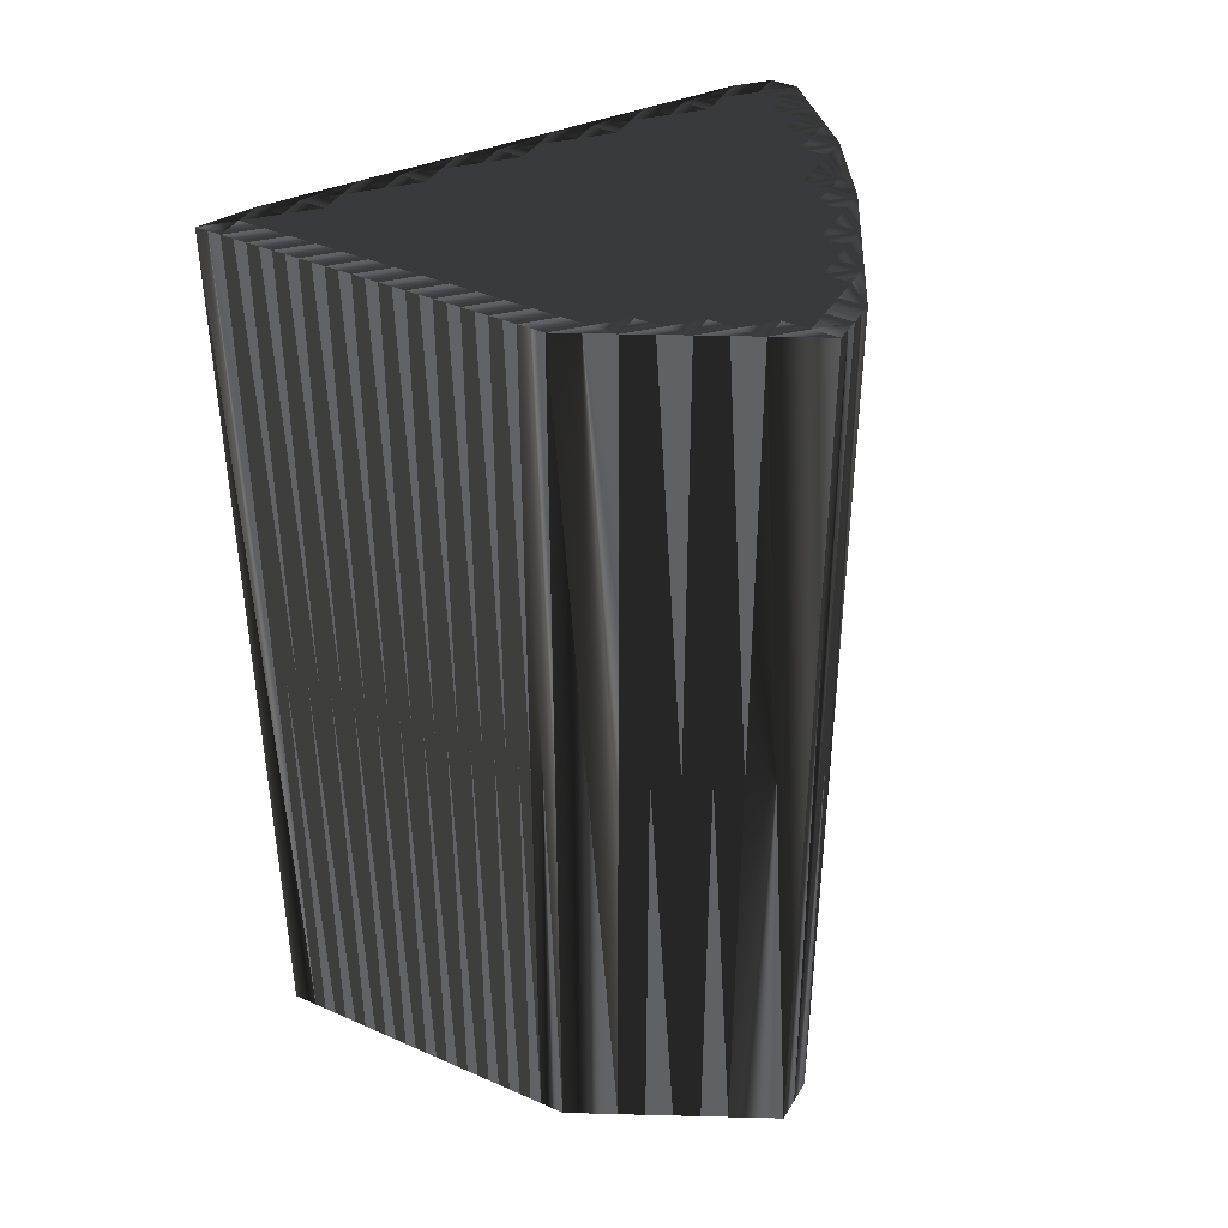
<metadata>
{"format":"obj","ext":"obj","renderer":"f3d","projection":"perspective","resolution":1024,"background":"white","views":[{"elev":40.0,"azim":118.4,"up":"+Z"}]}
</metadata>
<code>
v 33.2 173.9 0
v 33.2 174.7 0
v 34 173.1 0
v 34 173.9 0
v 34 174.7 0
v 34 175.5 0
v 34.8 173.1 0
v 34.8 173.9 0
v 34.8 174.7 0
v 34.8 175.5 0
v 34.8 176.3 0
v 35.6 172.3 0
v 35.6 173.1 0
v 35.6 173.9 0
v 35.6 174.7 0
v 35.6 175.5 0
v 35.6 176.3 0
v 35.6 177.1 0
v 36.4 171.5 0
v 36.4 172.3 0
v 36.4 173.1 0
v 36.4 173.9 0
v 36.4 174.7 0
v 36.4 175.5 0
v 36.4 176.3 0
v 36.4 177.1 0
v 37.2 171.5 0
v 37.2 172.3 0
v 37.2 173.1 0
v 37.2 173.9 0
v 37.2 174.7 0
v 37.2 175.5 0
v 37.2 176.3 0
v 37.2 177.1 0
v 37.2 177.9 0
v 38 170.7 0
v 38 171.5 0
v 38 172.3 0
v 38 173.1 0
v 38 173.9 0
v 38 174.7 0
v 38 175.5 0
v 38 176.3 0
v 38 177.1 0
v 38 177.9 0
v 38 178.7 0
v 38.8 169.9 0
v 38.8 170.7 0
v 38.8 171.5 0
v 38.8 172.3 0
v 38.8 173.1 0
v 38.8 173.9 0
v 38.8 174.7 0
v 38.8 175.5 0
v 38.8 176.3 0
v 38.8 177.1 0
v 38.8 177.9 0
v 38.8 178.7 0
v 39.6 169.9 0
v 39.6 170.7 0
v 39.6 171.5 0
v 39.6 172.3 0
v 39.6 173.1 0
v 39.6 173.9 0
v 39.6 174.7 0
v 39.6 175.5 0
v 39.6 176.3 0
v 39.6 177.1 0
v 39.6 177.9 0
v 39.6 178.7 0
v 39.6 179.5 0
v 40.4 169.1 0
v 40.4 169.9 0
v 40.4 170.7 0
v 40.4 171.5 0
v 40.4 172.3 0
v 40.4 173.1 0
v 40.4 173.9 0
v 40.4 174.7 0
v 40.4 175.5 0
v 40.4 176.3 0
v 40.4 177.1 0
v 40.4 177.9 0
v 40.4 178.7 0
v 40.4 179.5 0
v 41.2 168.3 0
v 41.2 169.1 0
v 41.2 169.9 0
v 41.2 170.7 0
v 41.2 171.5 0
v 41.2 172.3 0
v 41.2 173.1 0
v 41.2 173.9 0
v 41.2 174.7 0
v 41.2 175.5 0
v 41.2 176.3 0
v 41.2 177.1 0
v 41.2 177.9 0
v 41.2 178.7 0
v 41.2 179.5 0
v 41.2 180.3 0
v 42 168.3 0
v 42 169.1 0
v 42 169.9 0
v 42 170.7 0
v 42 171.5 0
v 42 172.3 0
v 42 173.1 0
v 42 173.9 0
v 42 174.7 0
v 42 175.5 0
v 42 176.3 0
v 42 177.1 0
v 42 177.9 0
v 42 178.7 0
v 42 179.5 0
v 42 180.3 0
v 42.8 167.5 0
v 42.8 168.3 0
v 42.8 169.1 0
v 42.8 169.9 0
v 42.8 170.7 0
v 42.8 171.5 0
v 42.8 172.3 0
v 42.8 173.1 0
v 42.8 173.9 0
v 42.8 174.7 0
v 42.8 175.5 0
v 42.8 176.3 0
v 42.8 177.1 0
v 42.8 177.9 0
v 42.8 178.7 0
v 42.8 179.5 0
v 42.8 180.3 0
v 42.8 181.1 0
v 43.6 166.7 0
v 43.6 167.5 0
v 43.6 168.3 0
v 43.6 169.1 0
v 43.6 169.9 0
v 43.6 170.7 0
v 43.6 171.5 0
v 43.6 172.3 0
v 43.6 173.1 0
v 43.6 173.9 0
v 43.6 174.7 0
v 43.6 175.5 0
v 43.6 176.3 0
v 43.6 177.1 0
v 43.6 177.9 0
v 43.6 178.7 0
v 43.6 179.5 0
v 43.6 180.3 0
v 43.6 181.1 0
v 44.4 166.7 0
v 44.4 167.5 0
v 44.4 168.3 0
v 44.4 169.1 0
v 44.4 169.9 0
v 44.4 170.7 0
v 44.4 171.5 0
v 44.4 172.3 0
v 44.4 173.1 0
v 44.4 173.9 0
v 44.4 174.7 0
v 44.4 175.5 0
v 44.4 176.3 0
v 44.4 177.1 0
v 44.4 177.9 0
v 44.4 178.7 0
v 44.4 179.5 0
v 44.4 180.3 0
v 44.4 181.1 0
v 45.2 165.9 0
v 45.2 166.7 0
v 45.2 167.5 0
v 45.2 168.3 0
v 45.2 169.1 0
v 45.2 169.9 0
v 45.2 170.7 0
v 45.2 171.5 0
v 45.2 172.3 0
v 45.2 173.1 0
v 45.2 173.9 0
v 45.2 174.7 0
v 45.2 175.5 0
v 45.2 176.3 0
v 45.2 177.1 0
v 45.2 177.9 0
v 45.2 178.7 0
v 45.2 179.5 0
v 46 165.1 0
v 46 165.9 0
v 46 166.7 0
v 46 167.5 0
v 46 168.3 0
v 46 169.1 0
v 46 169.9 0
v 46 170.7 0
v 46 171.5 0
v 46 172.3 0
v 46 173.1 0
v 46 173.9 0
v 46 174.7 0
v 46 175.5 0
v 46 176.3 0
v 46 177.1 0
v 46 177.9 0
v 46.8 165.1 0
v 46.8 165.9 0
v 46.8 166.7 0
v 46.8 167.5 0
v 46.8 168.3 0
v 46.8 169.1 0
v 46.8 169.9 0
v 46.8 170.7 0
v 46.8 171.5 0
v 46.8 172.3 0
v 46.8 173.1 0
v 46.8 173.9 0
v 46.8 174.7 0
v 46.8 175.5 0
v 46.8 176.3 0
v 47.6 164.3 0
v 47.6 165.1 0
v 47.6 165.9 0
v 47.6 166.7 0
v 47.6 167.5 0
v 47.6 168.3 0
v 47.6 169.1 0
v 47.6 169.9 0
v 47.6 170.7 0
v 47.6 171.5 0
v 47.6 172.3 0
v 47.6 173.1 0
v 47.6 173.9 0
v 47.6 174.7 0
v 33.2 173.9 30
v 33.2 174.7 30
v 34 173.1 30
v 34 173.9 30
v 34 174.7 30
v 34 175.5 30
v 34.8 173.1 30
v 34.8 173.9 30
v 34.8 174.7 30
v 34.8 175.5 30
v 34.8 176.3 30
v 35.6 172.3 30
v 35.6 173.1 30
v 35.6 173.9 30
v 35.6 174.7 30
v 35.6 175.5 30
v 35.6 176.3 30
v 35.6 177.1 30
v 36.4 171.5 30
v 36.4 172.3 30
v 36.4 173.1 30
v 36.4 173.9 30
v 36.4 174.7 30
v 36.4 175.5 30
v 36.4 176.3 30
v 36.4 177.1 30
v 37.2 171.5 30
v 37.2 172.3 30
v 37.2 173.1 30
v 37.2 173.9 30
v 37.2 174.7 30
v 37.2 175.5 30
v 37.2 176.3 30
v 37.2 177.1 30
v 37.2 177.9 30
v 38 170.7 30
v 38 171.5 30
v 38 172.3 30
v 38 173.1 30
v 38 173.9 30
v 38 174.7 30
v 38 175.5 30
v 38 176.3 30
v 38 177.1 30
v 38 177.9 30
v 38 178.7 30
v 38.8 169.9 30
v 38.8 170.7 30
v 38.8 171.5 30
v 38.8 172.3 30
v 38.8 173.1 30
v 38.8 173.9 30
v 38.8 174.7 30
v 38.8 175.5 30
v 38.8 176.3 30
v 38.8 177.1 30
v 38.8 177.9 30
v 38.8 178.7 30
v 39.6 169.9 30
v 39.6 170.7 30
v 39.6 171.5 30
v 39.6 172.3 30
v 39.6 173.1 30
v 39.6 173.9 30
v 39.6 174.7 30
v 39.6 175.5 30
v 39.6 176.3 30
v 39.6 177.1 30
v 39.6 177.9 30
v 39.6 178.7 30
v 39.6 179.5 30
v 40.4 169.1 30
v 40.4 169.9 30
v 40.4 170.7 30
v 40.4 171.5 30
v 40.4 172.3 30
v 40.4 173.1 30
v 40.4 173.9 30
v 40.4 174.7 30
v 40.4 175.5 30
v 40.4 176.3 30
v 40.4 177.1 30
v 40.4 177.9 30
v 40.4 178.7 30
v 40.4 179.5 30
v 41.2 168.3 30
v 41.2 169.1 30
v 41.2 169.9 30
v 41.2 170.7 30
v 41.2 171.5 30
v 41.2 172.3 30
v 41.2 173.1 30
v 41.2 173.9 30
v 41.2 174.7 30
v 41.2 175.5 30
v 41.2 176.3 30
v 41.2 177.1 30
v 41.2 177.9 30
v 41.2 178.7 30
v 41.2 179.5 30
v 41.2 180.3 30
v 42 168.3 30
v 42 169.1 30
v 42 169.9 30
v 42 170.7 30
v 42 171.5 30
v 42 172.3 30
v 42 173.1 30
v 42 173.9 30
v 42 174.7 30
v 42 175.5 30
v 42 176.3 30
v 42 177.1 30
v 42 177.9 30
v 42 178.7 30
v 42 179.5 30
v 42 180.3 30
v 42.8 167.5 30
v 42.8 168.3 30
v 42.8 169.1 30
v 42.8 169.9 30
v 42.8 170.7 30
v 42.8 171.5 30
v 42.8 172.3 30
v 42.8 173.1 30
v 42.8 173.9 30
v 42.8 174.7 30
v 42.8 175.5 30
v 42.8 176.3 30
v 42.8 177.1 30
v 42.8 177.9 30
v 42.8 178.7 30
v 42.8 179.5 30
v 42.8 180.3 30
v 42.8 181.1 30
v 43.6 166.7 30
v 43.6 167.5 30
v 43.6 168.3 30
v 43.6 169.1 30
v 43.6 169.9 30
v 43.6 170.7 30
v 43.6 171.5 30
v 43.6 172.3 30
v 43.6 173.1 30
v 43.6 173.9 30
v 43.6 174.7 30
v 43.6 175.5 30
v 43.6 176.3 30
v 43.6 177.1 30
v 43.6 177.9 30
v 43.6 178.7 30
v 43.6 179.5 30
v 43.6 180.3 30
v 43.6 181.1 30
v 44.4 166.7 30
v 44.4 167.5 30
v 44.4 168.3 30
v 44.4 169.1 30
v 44.4 169.9 30
v 44.4 170.7 30
v 44.4 171.5 30
v 44.4 172.3 30
v 44.4 173.1 30
v 44.4 173.9 30
v 44.4 174.7 30
v 44.4 175.5 30
v 44.4 176.3 30
v 44.4 177.1 30
v 44.4 177.9 30
v 44.4 178.7 30
v 44.4 179.5 30
v 44.4 180.3 30
v 44.4 181.1 30
v 45.2 165.9 30
v 45.2 166.7 30
v 45.2 167.5 30
v 45.2 168.3 30
v 45.2 169.1 30
v 45.2 169.9 30
v 45.2 170.7 30
v 45.2 171.5 30
v 45.2 172.3 30
v 45.2 173.1 30
v 45.2 173.9 30
v 45.2 174.7 30
v 45.2 175.5 30
v 45.2 176.3 30
v 45.2 177.1 30
v 45.2 177.9 30
v 45.2 178.7 30
v 45.2 179.5 30
v 46 165.1 30
v 46 165.9 30
v 46 166.7 30
v 46 167.5 30
v 46 168.3 30
v 46 169.1 30
v 46 169.9 30
v 46 170.7 30
v 46 171.5 30
v 46 172.3 30
v 46 173.1 30
v 46 173.9 30
v 46 174.7 30
v 46 175.5 30
v 46 176.3 30
v 46 177.1 30
v 46 177.9 30
v 46.8 165.1 30
v 46.8 165.9 30
v 46.8 166.7 30
v 46.8 167.5 30
v 46.8 168.3 30
v 46.8 169.1 30
v 46.8 169.9 30
v 46.8 170.7 30
v 46.8 171.5 30
v 46.8 172.3 30
v 46.8 173.1 30
v 46.8 173.9 30
v 46.8 174.7 30
v 46.8 175.5 30
v 46.8 176.3 30
v 47.6 164.3 30
v 47.6 165.1 30
v 47.6 165.9 30
v 47.6 166.7 30
v 47.6 167.5 30
v 47.6 168.3 30
v 47.6 169.1 30
v 47.6 169.9 30
v 47.6 170.7 30
v 47.6 171.5 30
v 47.6 172.3 30
v 47.6 173.1 30
v 47.6 173.9 30
v 47.6 174.7 30
f 64 52 63
f 20 13 12
f 28 37 38
f 65 54 53
f 21 29 22
f 52 53 41
f 13 8 7
f 66 65 79
f 42 33 32
f 66 80 67
f 58 57 69
f 86 72 47
f 82 81 96
f 122 105 121
f 101 85 100
f 108 109 93
f 25 26 18
f 176 195 177
f 72 87 73
f 198 199 180
f 213 197 196
f 145 127 126
f 223 206 222
f 12 19 20
f 14 13 21
f 13 20 21
f 4 7 8
f 66 79 80
f 60 61 49
f 90 76 75
f 126 125 144
f 75 74 89
f 86 87 72
f 77 64 63
f 105 90 89
f 80 94 95
f 90 91 76
f 160 142 141
f 77 91 92
f 14 9 8
f 3 4 1
f 78 65 64
f 47 48 36
f 64 53 52
f 62 51 50
f 15 16 10
f 4 5 2
f 23 16 15
f 15 9 14
f 7 4 3
f 66 67 55
f 114 98 113
f 71 85 101
f 26 35 18
f 113 98 97
f 95 81 80
f 116 117 101
f 35 46 18
f 131 130 149
f 100 116 101
f 82 69 68
f 81 67 80
f 111 96 95
f 94 80 79
f 109 125 126
f 149 130 148
f 126 144 145
f 97 112 113
f 147 165 166
f 99 114 115
f 131 149 150
f 151 150 169
f 115 131 132
f 116 132 133
f 132 131 150
f 116 133 117
f 150 168 169
f 153 171 172
f 232 233 217
f 129 128 147
f 187 205 206
f 168 188 169
f 219 203 202
f 164 184 165
f 146 164 165
f 165 185 166
f 207 206 223
f 181 161 180
f 164 163 183
f 197 179 178
f 218 233 234
f 217 216 232
f 124 107 123
f 144 162 163
f 139 157 158
f 143 142 161
f 200 182 181
f 104 88 103
f 140 139 158
f 159 140 158
f 194 195 176
f 159 141 140
f 226 211 210
f 73 59 72
f 228 213 212
f 198 179 197
f 176 177 157
f 193 192 209
f 212 227 228
f 49 38 37
f 37 27 36
f 36 27 19
f 155 156 137
f 47 36 19
f 19 27 20
f 40 30 39
f 61 62 50
f 48 37 36
f 73 74 60
f 60 49 48
f 60 74 61
f 62 75 76
f 73 88 74
f 74 75 61
f 47 59 48
f 48 49 37
f 73 60 59
f 59 60 48
f 139 138 157
f 72 59 47
f 193 175 174
f 86 102 87
f 87 88 73
f 86 118 102
f 102 119 103
f 87 102 103
f 121 120 139
f 137 138 119
f 119 138 120
f 89 88 104
f 140 121 139
f 123 107 106
f 120 121 104
f 77 92 78
f 92 108 93
f 87 103 88
f 88 89 74
f 106 107 91
f 90 75 89
f 106 90 105
f 105 89 104
f 38 49 50
f 50 49 61
f 61 75 62
f 62 63 51
f 91 77 76
f 76 63 62
f 90 106 91
f 92 107 108
f 91 107 92
f 92 93 78
f 78 64 77
f 77 63 76
f 108 125 109
f 110 126 127
f 146 147 128
f 109 110 94
f 63 52 51
f 51 39 50
f 64 65 53
f 52 41 40
f 66 55 54
f 22 23 15
f 51 52 40
f 28 21 20
f 30 22 29
f 40 39 51
f 20 27 28
f 28 27 37
f 21 28 29
f 29 28 38
f 50 39 38
f 38 39 29
f 19 12 3
f 3 12 7
f 14 8 13
f 13 7 12
f 23 22 30
f 30 29 39
f 4 2 1
f 8 9 5
f 4 8 5
f 15 14 22
f 22 14 21
f 9 10 6
f 5 6 2
f 30 40 31
f 24 31 32
f 41 32 31
f 31 23 30
f 53 42 41
f 41 31 40
f 25 33 26
f 24 25 17
f 42 43 33
f 42 32 41
f 55 43 54
f 54 42 53
f 5 9 6
f 9 15 10
f 10 11 6
f 24 17 16
f 16 11 10
f 16 23 24
f 24 23 31
f 18 17 25
f 25 24 32
f 18 11 17
f 17 11 16
f 25 32 33
f 26 34 35
f 34 44 35
f 34 43 44
f 57 58 46
f 35 45 46
f 45 56 57
f 45 57 46
f 42 54 43
f 33 34 26
f 55 44 43
f 43 34 33
f 55 56 44
f 44 45 35
f 45 44 56
f 83 69 82
f 69 57 68
f 83 82 97
f 70 83 84
f 58 71 46
f 58 70 71
f 71 70 84
f 84 83 98
f 84 98 99
f 100 115 116
f 115 132 116
f 133 132 151
f 133 134 117
f 117 135 101
f 71 84 85
f 85 84 99
f 114 99 98
f 98 83 97
f 115 100 99
f 99 100 85
f 95 96 81
f 81 82 68
f 95 110 111
f 148 129 147
f 113 130 114
f 114 131 115
f 55 67 56
f 68 67 81
f 57 56 68
f 68 56 67
f 83 70 69
f 69 70 58
f 78 79 65
f 65 66 54
f 78 93 79
f 79 93 94
f 93 109 94
f 110 109 126
f 112 97 96
f 96 97 82
f 127 111 110
f 110 95 94
f 127 146 128
f 111 112 96
f 108 107 124
f 146 145 164
f 125 143 144
f 144 143 162
f 146 127 145
f 145 144 163
f 164 145 163
f 182 162 181
f 185 186 166
f 189 188 207
f 146 165 147
f 147 166 148
f 130 113 129
f 186 167 166
f 149 148 167
f 205 187 186
f 112 111 128
f 128 111 127
f 113 112 129
f 129 112 128
f 131 114 130
f 130 129 148
f 134 153 135
f 133 151 152
f 133 152 134
f 134 135 117
f 153 154 135
f 134 152 153
f 153 152 171
f 151 169 170
f 154 153 172
f 154 172 173
f 191 172 171
f 151 132 150
f 150 149 168
f 152 151 170
f 190 189 208
f 152 170 171
f 190 170 189
f 168 149 167
f 167 148 166
f 185 204 186
f 187 206 188
f 168 167 187
f 189 207 208
f 170 169 189
f 189 169 188
f 191 171 190
f 190 171 170
f 188 168 187
f 187 167 186
f 173 172 191
f 191 190 208
f 188 206 207
f 222 206 205
f 205 221 222
f 204 185 203
f 221 237 222
f 207 223 208
f 222 237 223
f 185 184 203
f 221 220 236
f 185 165 184
f 182 163 162
f 220 204 203
f 202 184 183
f 221 205 204
f 204 205 186
f 184 164 183
f 201 182 200
f 183 201 202
f 202 203 184
f 219 235 220
f 219 220 203
f 221 204 220
f 235 219 234
f 235 236 220
f 236 237 221
f 234 219 218
f 218 219 202
f 218 217 233
f 216 199 215
f 229 214 213
f 218 201 217
f 216 200 199
f 232 216 231
f 231 215 230
f 159 158 178
f 177 158 157
f 178 179 159
f 198 197 214
f 200 181 199
f 199 198 215
f 199 181 180
f 161 181 162
f 200 217 201
f 201 218 202
f 217 200 216
f 216 215 231
f 162 143 161
f 161 160 180
f 201 183 182
f 182 183 163
f 142 124 123
f 122 106 105
f 143 125 124
f 124 125 108
f 143 124 142
f 141 123 122
f 104 103 120
f 120 103 119
f 140 122 121
f 121 105 104
f 140 141 122
f 122 123 106
f 159 160 141
f 141 142 123
f 161 142 160
f 160 159 179
f 198 180 179
f 179 180 160
f 176 157 156
f 118 119 102
f 196 178 177
f 177 178 158
f 136 155 137
f 118 137 119
f 118 136 137
f 138 156 157
f 139 120 138
f 138 137 156
f 118 86 136
f 194 175 193
f 175 156 155
f 155 136 174
f 136 192 174
f 174 192 193
f 176 156 175
f 175 155 174
f 193 209 210
f 176 175 194
f 194 193 210
f 194 211 195
f 195 196 177
f 227 212 211
f 211 194 210
f 228 229 213
f 212 195 211
f 195 212 196
f 196 197 178
f 230 215 214
f 213 196 212
f 215 198 214
f 214 197 213
f 210 209 225
f 211 226 227
f 229 230 214
f 192 224 209
f 210 225 226
f 209 224 225
f 289 301 300
f 250 257 249
f 274 265 275
f 291 302 290
f 266 258 259
f 290 289 278
f 245 250 244
f 302 303 316
f 270 279 269
f 317 303 304
f 294 295 306
f 309 323 284
f 318 319 333
f 342 359 358
f 322 338 337
f 346 345 330
f 263 262 255
f 432 413 414
f 324 309 310
f 436 435 417
f 434 450 433
f 364 382 363
f 443 460 459
f 256 249 257
f 250 251 258
f 257 250 258
f 244 241 245
f 316 303 317
f 298 297 286
f 313 327 312
f 362 363 381
f 311 312 326
f 324 323 309
f 301 314 300
f 327 342 326
f 331 317 332
f 328 327 313
f 379 397 378
f 328 314 329
f 246 251 245
f 241 240 238
f 302 315 301
f 285 284 273
f 290 301 289
f 288 299 287
f 253 252 247
f 242 241 239
f 253 260 252
f 246 252 251
f 241 244 240
f 304 303 292
f 335 351 350
f 322 308 338
f 272 263 255
f 335 350 334
f 318 332 317
f 354 353 338
f 283 272 255
f 367 368 386
f 353 337 338
f 306 319 305
f 304 318 317
f 333 348 332
f 317 331 316
f 362 346 363
f 367 386 385
f 381 363 382
f 349 334 350
f 402 384 403
f 351 336 352
f 386 368 387
f 387 388 406
f 368 352 369
f 369 353 370
f 368 369 387
f 370 353 354
f 405 387 406
f 408 390 409
f 470 469 454
f 365 366 384
f 442 424 443
f 425 405 406
f 440 456 439
f 421 401 402
f 401 383 402
f 422 402 403
f 443 444 460
f 398 418 417
f 400 401 420
f 416 434 415
f 470 455 471
f 453 454 469
f 344 361 360
f 399 381 400
f 394 376 395
f 379 380 398
f 419 437 418
f 325 341 340
f 376 377 395
f 377 396 395
f 432 431 413
f 378 396 377
f 448 463 447
f 296 310 309
f 450 465 449
f 416 435 434
f 414 413 394
f 429 430 446
f 464 449 465
f 275 286 274
f 264 274 273
f 264 273 256
f 393 392 374
f 273 284 256
f 264 256 257
f 267 277 276
f 299 298 287
f 274 285 273
f 311 310 297
f 286 297 285
f 311 297 298
f 312 299 313
f 325 310 311
f 312 311 298
f 296 284 285
f 286 285 274
f 297 310 296
f 297 296 285
f 375 376 394
f 296 309 284
f 412 430 411
f 339 323 324
f 325 324 310
f 355 323 339
f 356 339 340
f 339 324 340
f 357 358 376
f 375 374 356
f 375 356 357
f 325 326 341
f 358 377 376
f 344 360 343
f 358 357 341
f 329 314 315
f 345 329 330
f 340 324 325
f 326 325 311
f 344 343 328
f 312 327 326
f 327 343 342
f 326 342 341
f 286 275 287
f 286 287 298
f 312 298 299
f 300 299 288
f 314 328 313
f 300 313 299
f 343 327 328
f 344 329 345
f 344 328 329
f 330 329 315
f 301 315 314
f 300 314 313
f 362 345 346
f 363 347 364
f 384 383 365
f 347 346 331
f 289 300 288
f 276 288 287
f 302 301 290
f 278 289 277
f 292 303 291
f 260 259 252
f 289 288 277
f 258 265 257
f 259 267 266
f 276 277 288
f 264 257 265
f 264 265 274
f 265 258 266
f 265 266 275
f 276 287 275
f 276 275 266
f 249 256 240
f 249 240 244
f 245 251 250
f 244 250 249
f 259 260 267
f 266 267 276
f 239 241 238
f 246 245 242
f 245 241 242
f 251 252 259
f 251 259 258
f 247 246 243
f 243 242 239
f 277 267 268
f 268 261 269
f 269 278 268
f 260 268 267
f 279 290 278
f 268 278 277
f 270 262 263
f 262 261 254
f 280 279 270
f 269 279 278
f 280 292 291
f 279 291 290
f 246 242 243
f 252 246 247
f 248 247 243
f 254 261 253
f 248 253 247
f 260 253 261
f 260 261 268
f 254 255 262
f 261 262 269
f 248 255 254
f 248 254 253
f 269 262 270
f 271 263 272
f 281 271 272
f 280 271 281
f 295 294 283
f 282 272 283
f 293 282 294
f 294 282 283
f 291 279 280
f 271 270 263
f 281 292 280
f 271 280 270
f 293 292 281
f 282 281 272
f 281 282 293
f 306 320 319
f 294 306 305
f 319 320 334
f 320 307 321
f 308 295 283
f 307 295 308
f 307 308 321
f 320 321 335
f 335 321 336
f 352 337 353
f 369 352 353
f 369 370 388
f 371 370 354
f 372 354 338
f 321 308 322
f 321 322 336
f 336 351 335
f 320 335 334
f 337 352 336
f 337 336 322
f 333 332 318
f 319 318 305
f 347 332 348
f 366 385 384
f 367 350 351
f 368 351 352
f 304 292 293
f 304 305 318
f 293 294 305
f 293 305 304
f 307 320 306
f 307 306 295
f 316 315 302
f 303 302 291
f 330 315 316
f 330 316 331
f 346 330 331
f 346 347 363
f 334 349 333
f 334 333 319
f 348 364 347
f 332 347 331
f 383 364 365
f 349 348 333
f 344 345 361
f 382 383 401
f 380 362 381
f 380 381 399
f 364 383 382
f 381 382 400
f 382 401 400
f 399 419 418
f 423 422 403
f 425 426 444
f 402 383 384
f 403 384 385
f 350 367 366
f 404 423 403
f 385 386 404
f 424 442 423
f 348 349 365
f 348 365 364
f 349 350 366
f 349 366 365
f 351 368 367
f 366 367 385
f 390 371 372
f 388 370 389
f 389 370 371
f 372 371 354
f 391 390 372
f 389 371 390
f 389 390 408
f 406 388 407
f 390 391 409
f 409 391 410
f 409 428 408
f 369 388 387
f 386 387 405
f 388 389 407
f 426 427 445
f 407 389 408
f 407 427 426
f 386 405 404
f 385 404 403
f 441 422 423
f 443 424 425
f 404 405 424
f 444 426 445
f 406 407 426
f 406 426 425
f 408 428 427
f 408 427 407
f 405 425 424
f 404 424 423
f 409 410 428
f 427 428 445
f 443 425 444
f 443 459 442
f 458 442 459
f 422 441 440
f 474 458 459
f 460 444 445
f 474 459 460
f 421 422 440
f 457 458 473
f 402 422 421
f 400 419 399
f 441 457 440
f 421 439 420
f 442 458 441
f 442 441 423
f 401 421 420
f 419 438 437
f 438 420 439
f 440 439 421
f 472 456 457
f 457 456 440
f 441 458 457
f 456 472 471
f 473 472 457
f 474 473 458
f 456 471 455
f 456 455 439
f 454 455 470
f 436 453 452
f 451 466 450
f 438 455 454
f 437 453 436
f 453 469 468
f 452 468 467
f 395 396 415
f 395 414 394
f 416 415 396
f 434 435 451
f 418 437 436
f 435 436 452
f 418 436 417
f 418 398 399
f 454 437 438
f 455 438 439
f 437 454 453
f 452 453 468
f 380 399 398
f 397 398 417
f 420 438 419
f 420 419 400
f 361 379 360
f 343 359 342
f 362 380 361
f 362 361 345
f 361 380 379
f 360 378 359
f 340 341 357
f 340 357 356
f 359 377 358
f 342 358 341
f 378 377 359
f 360 359 343
f 397 396 378
f 379 378 360
f 379 398 397
f 396 397 416
f 417 435 416
f 417 416 397
f 394 413 393
f 356 355 339
f 415 433 414
f 415 414 395
f 392 373 374
f 374 355 356
f 373 355 374
f 393 375 394
f 357 376 375
f 374 375 393
f 323 355 373
f 412 431 430
f 393 412 392
f 373 392 411
f 429 373 411
f 429 411 430
f 393 413 412
f 392 412 411
f 446 430 447
f 412 413 431
f 430 431 447
f 448 431 432
f 433 432 414
f 449 464 448
f 431 448 447
f 466 465 450
f 432 449 448
f 449 432 433
f 434 433 415
f 452 467 451
f 433 450 449
f 435 452 451
f 434 451 450
f 446 447 462
f 463 448 464
f 467 466 451
f 461 429 446
f 462 447 463
f 461 446 462
f 1 238 3
f 3 240 238
f 3 240 12
f 12 249 240
f 12 249 19
f 19 256 249
f 19 256 36
f 36 273 256
f 36 273 47
f 47 284 273
f 47 284 72
f 72 309 284
f 72 309 86
f 86 323 309
f 86 323 118
f 118 355 323
f 118 355 136
f 136 373 355
f 136 373 174
f 174 411 373
f 174 411 192
f 192 429 411
f 192 429 224
f 224 461 429
f 224 461 225
f 225 462 461
f 225 462 226
f 226 463 462
f 226 463 227
f 227 464 463
f 227 464 228
f 228 465 464
f 228 465 229
f 229 466 465
f 229 466 230
f 230 467 466
f 230 467 231
f 231 468 467
f 231 468 232
f 232 469 468
f 232 469 233
f 233 470 469
f 233 470 234
f 234 471 470
f 234 471 235
f 235 472 471
f 235 472 236
f 236 473 472
f 236 473 237
f 237 474 473
f 237 474 223
f 223 460 474
f 223 460 208
f 208 445 460
f 208 445 191
f 191 428 445
f 191 428 173
f 173 410 428
f 173 410 154
f 154 391 410
f 154 391 135
f 135 372 391
f 135 372 101
f 101 338 372
f 101 338 71
f 71 308 338
f 71 308 46
f 46 283 308
f 46 283 35
f 35 272 283
f 35 272 18
f 18 255 272
f 18 255 11
f 11 248 255
f 11 248 6
f 6 243 248
f 6 243 2
f 2 239 243
f 2 239 1
f 1 238 239

</code>
